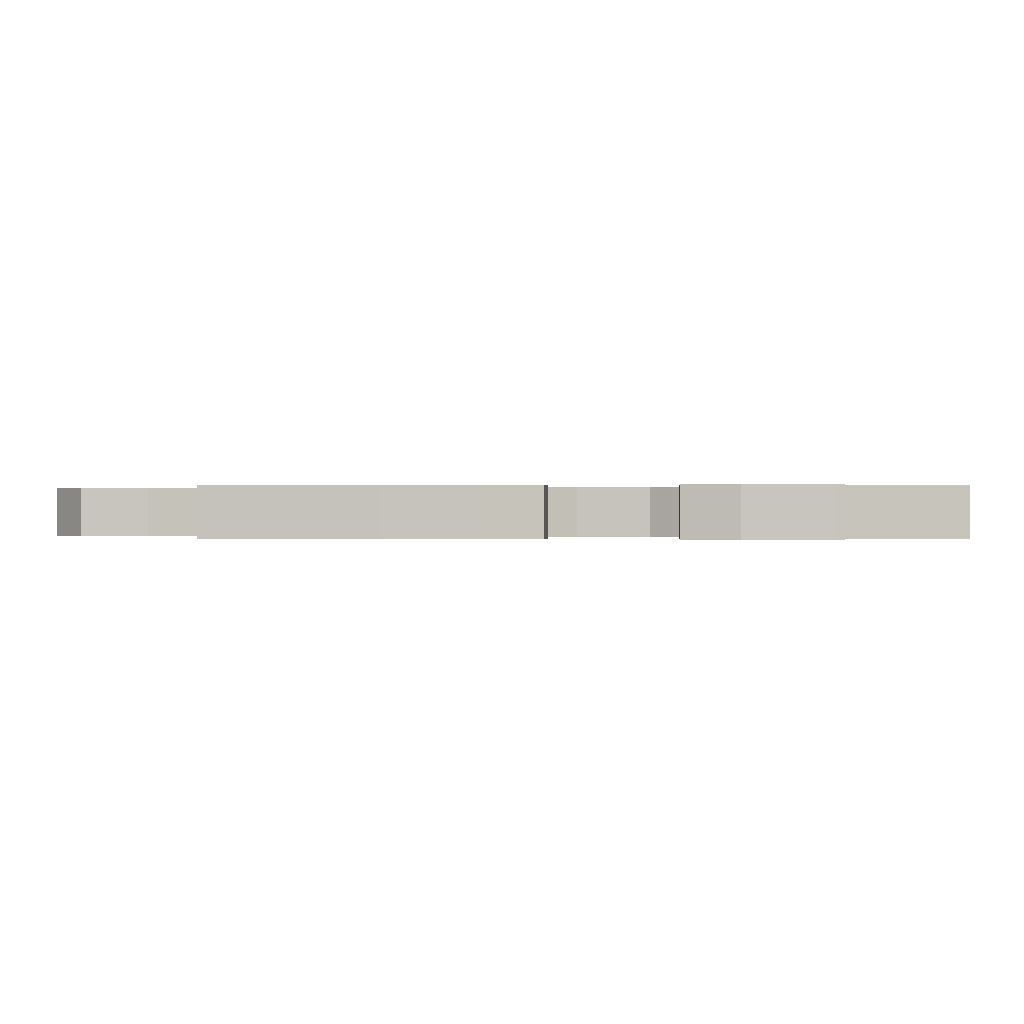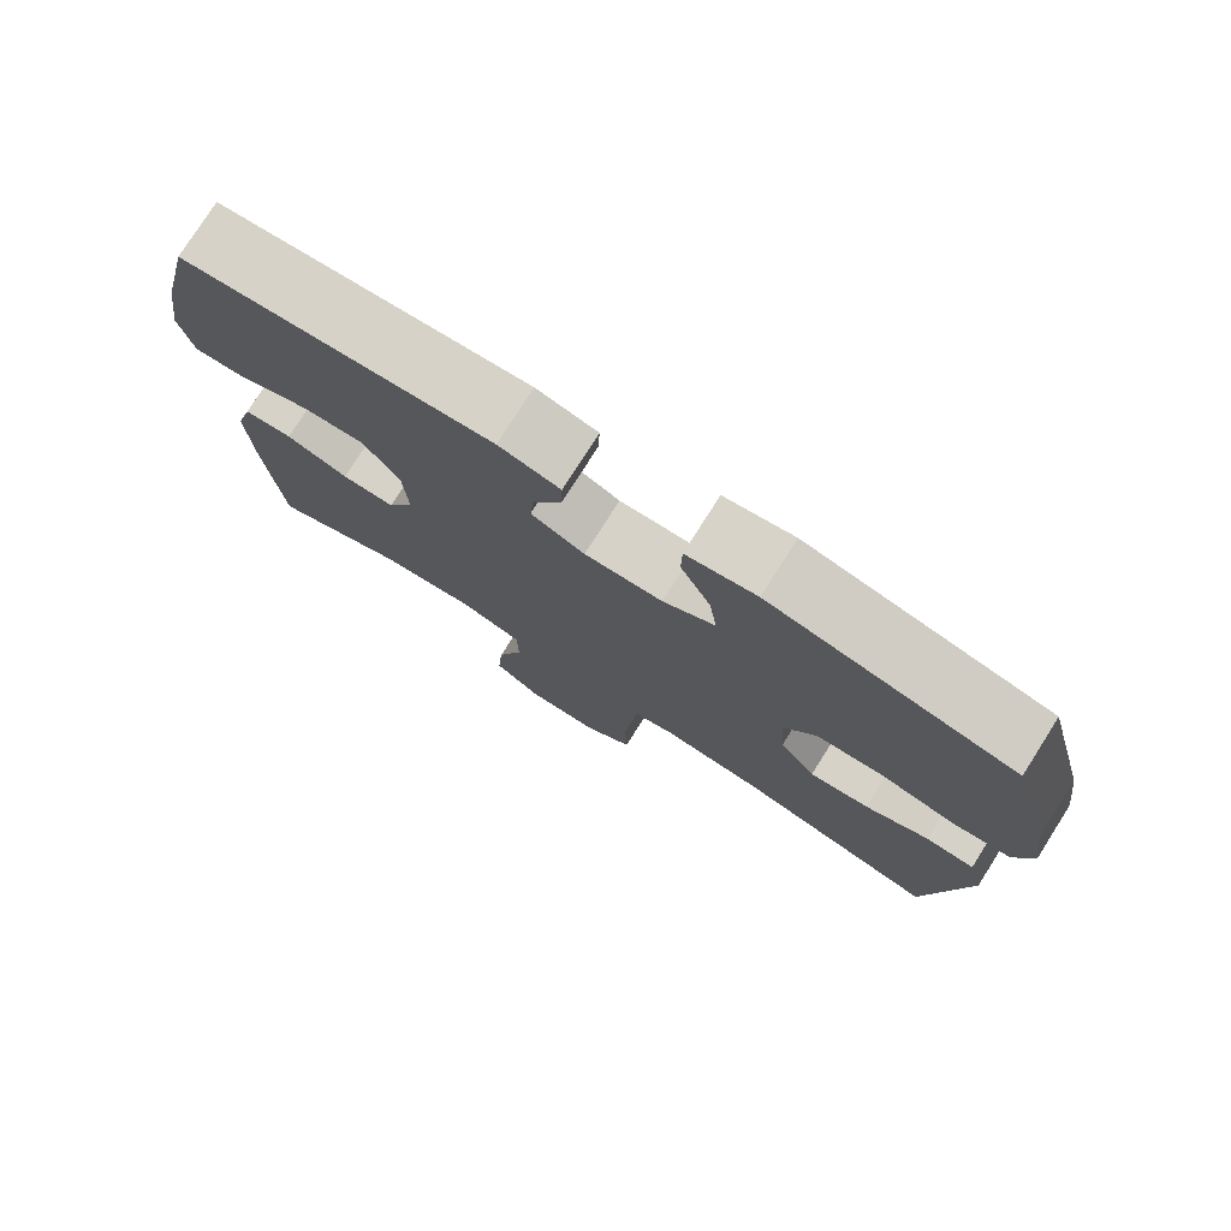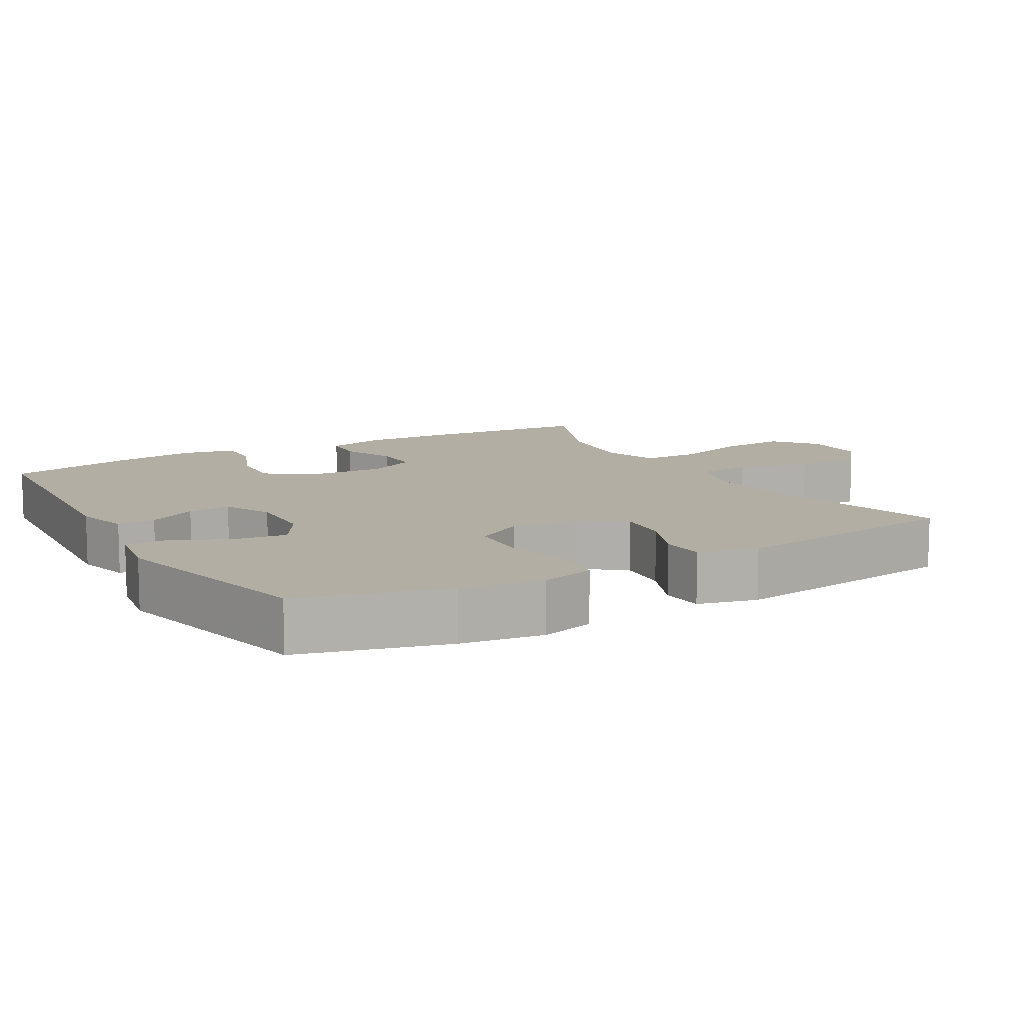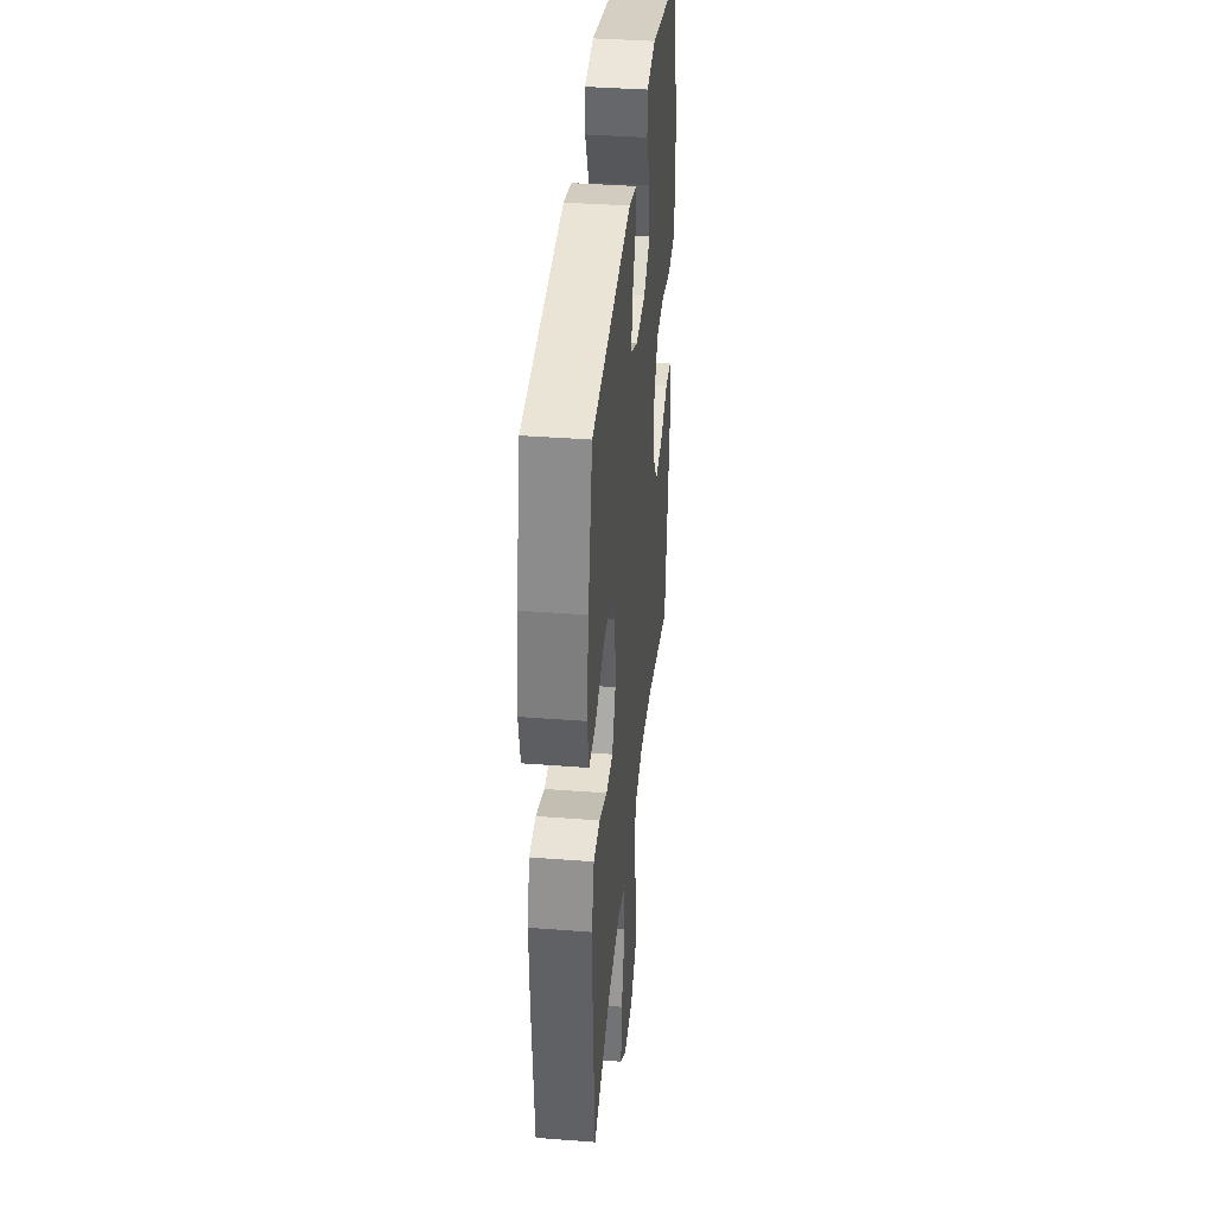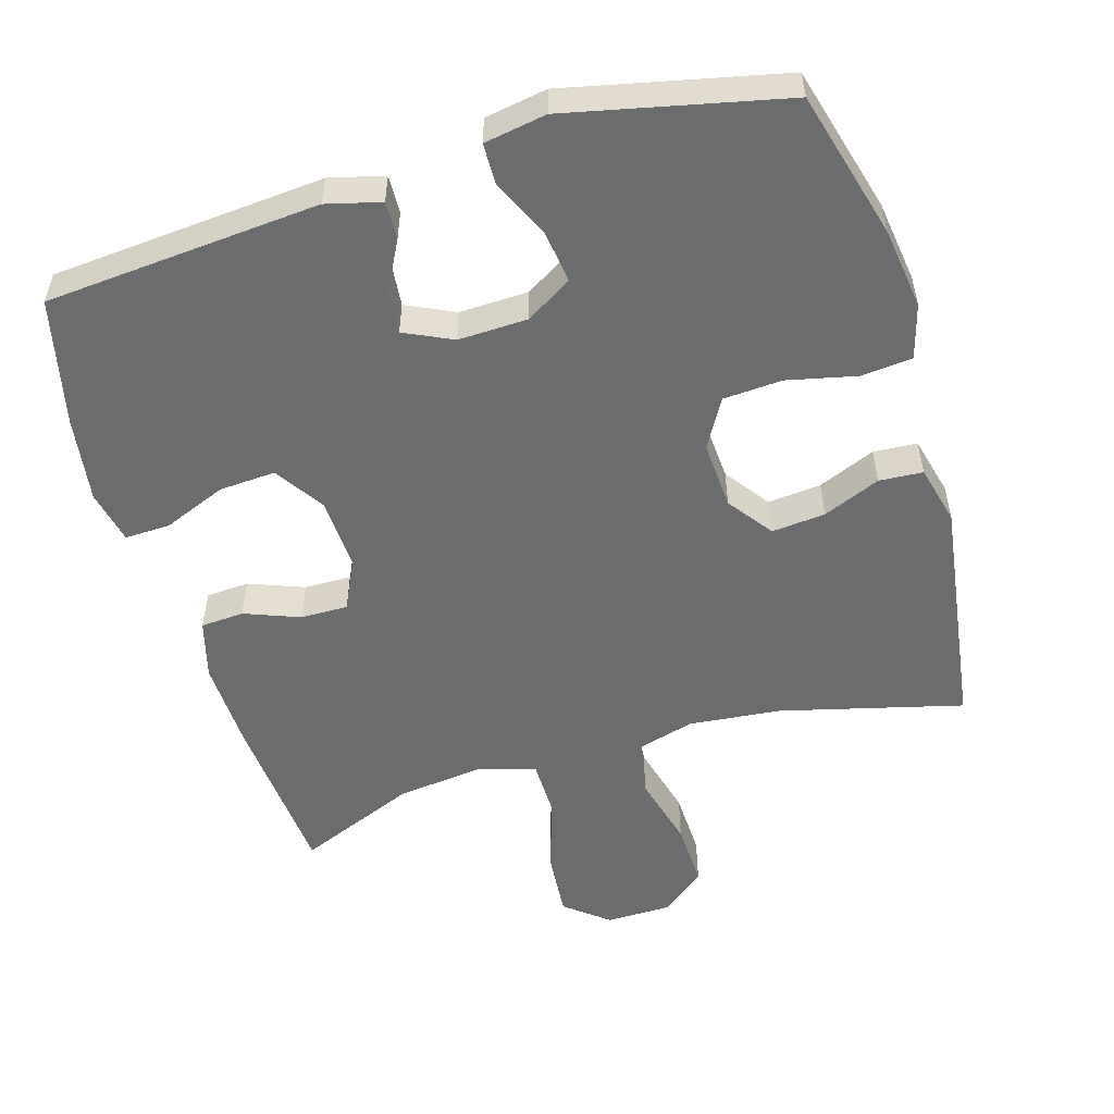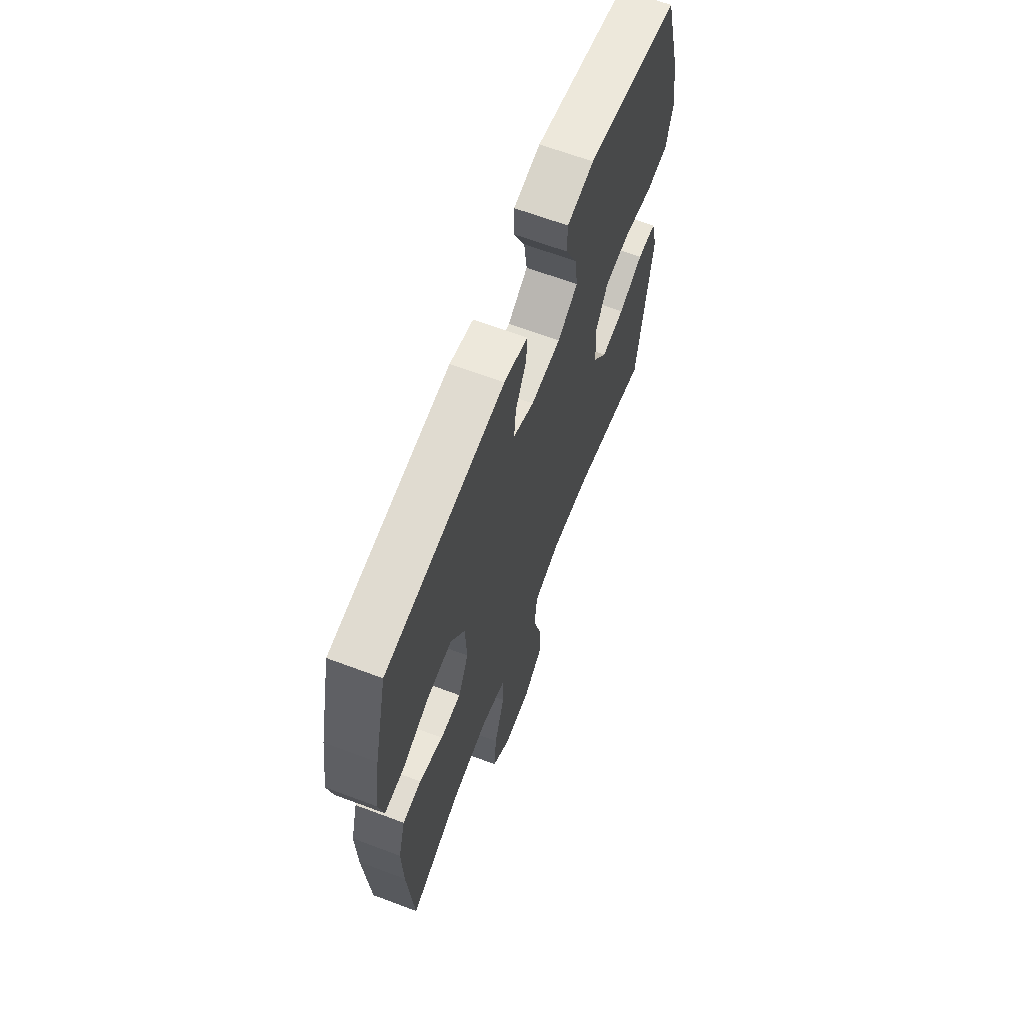
<metadata>
{"format":"obj","ext":"obj","renderer":"f3d","projection":"perspective","resolution":1024,"background":"white","views":[{"elev":0.0,"azim":-88.8,"up":"+Y"},{"elev":77.5,"azim":32.4,"up":"+Z"},{"elev":10.9,"azim":60.0,"up":"+Y"},{"elev":38.2,"azim":-84.4,"up":"+Z"},{"elev":-53.6,"azim":16.6,"up":"+Y"},{"elev":65.2,"azim":-69.3,"up":"+Z"}]}
</metadata>
<code>
v 0.5 0.07 -0.5
v 0.243 0.07 -0.434
v 0.113 0.07 -0.421
v 0.026 0.07 -0.445
v 0.017 0.07 -0.523
v 0.044 0.07 -0.627
v 0.047 0.07 -0.72
v -0.016 0.07 -0.77
v -0.108 0.07 -0.771
v -0.169 0.07 -0.722
v -0.161 0.07 -0.627
v -0.127 0.07 -0.52
v -0.128 0.07 -0.441
v -0.208 0.07 -0.416
v -0.332 0.07 -0.431
v -0.5 0.07 -0.5
v -0.519 0.07 -0.26
v -0.523 0.07 -0.132
v -0.5 0.07 -0.049
v -0.439 0.07 -0.045
v -0.361 0.07 -0.075
v -0.294 0.07 -0.076
v -0.26 0.07 -0.005
v -0.265 0.07 0.097
v -0.311 0.07 0.167
v -0.391 0.07 0.162
v -0.48 0.07 0.126
v -0.544 0.07 0.124
v -0.56 0.07 0.2
v -0.542 0.07 0.321
v -0.5 0.07 0.5
v -0.112 0.07 0.531
v -0.035 0.07 0.511
v -0.037 0.07 0.457
v -0.073 0.07 0.388
v -0.079 0.07 0.327
v -0.011 0.07 0.295
v 0.087 0.07 0.298
v 0.153 0.07 0.338
v 0.143 0.07 0.412
v 0.105 0.07 0.494
v 0.106 0.07 0.553
v 0.194 0.07 0.568
v 0.5 0.07 0.5
v 0.556 0.07 0.292
v 0.572 0.07 0.176
v 0.55 0.07 0.099
v 0.477 0.07 0.092
v 0.38 0.07 0.114
v 0.296 0.07 0.109
v 0.256 0.07 0.04
v 0.262 0.07 -0.056
v 0.308 0.07 -0.119
v 0.384 0.07 -0.112
v 0.465 0.07 -0.078
v 0.527 0.07 -0.082
v 0.548 0.07 -0.166
v 0.5 0 -0.5
v 0.243 0 -0.434
v 0.113 0 -0.421
v 0.026 0 -0.445
v 0.017 0 -0.523
v 0.044 0 -0.627
v 0.047 0 -0.72
v -0.016 0 -0.77
v -0.108 0 -0.771
v -0.169 0 -0.722
v -0.161 0 -0.627
v -0.127 0 -0.52
v -0.128 0 -0.441
v -0.208 0 -0.416
v -0.332 0 -0.431
v -0.5 0 -0.5
v -0.519 0 -0.26
v -0.523 0 -0.132
v -0.5 0 -0.049
v -0.439 0 -0.045
v -0.361 0 -0.075
v -0.294 0 -0.076
v -0.26 0 -0.005
v -0.265 0 0.097
v -0.311 0 0.167
v -0.391 0 0.162
v -0.48 0 0.126
v -0.544 0 0.124
v -0.56 0 0.2
v -0.542 0 0.321
v -0.5 0 0.5
v -0.112 0 0.531
v -0.035 0 0.511
v -0.037 0 0.457
v -0.073 0 0.388
v -0.079 0 0.327
v -0.011 0 0.295
v 0.087 0 0.298
v 0.153 0 0.338
v 0.143 0 0.412
v 0.105 0 0.494
v 0.106 0 0.553
v 0.194 0 0.568
v 0.5 0 0.5
v 0.556 0 0.292
v 0.572 0 0.176
v 0.55 0 0.099
v 0.477 0 0.092
v 0.38 0 0.114
v 0.296 0 0.109
v 0.256 0 0.04
v 0.262 0 -0.056
v 0.308 0 -0.119
v 0.384 0 -0.112
v 0.465 0 -0.078
v 0.527 0 -0.082
v 0.548 0 -0.166
f 57 1 2
f 56 57 2
f 55 56 2
f 54 55 2
f 53 54 2 3
f 52 53 3 4
f 51 52 4
f 47 48 49
f 46 47 49
f 45 46 49
f 44 45 49
f 43 44 49
f 42 43 49
f 41 42 49
f 40 41 49
f 39 40 49 50
f 38 39 50 51
f 33 34 35
f 32 33 35
f 31 32 35
f 30 31 35
f 29 30 35
f 28 29 35
f 27 28 35
f 26 27 35
f 25 26 35 36
f 24 25 36 37
f 19 20 21
f 18 19 21
f 17 18 21
f 16 17 21
f 15 16 21
f 14 15 21 22
f 13 14 22 23
f 10 11 12
f 9 10 12
f 8 9 12
f 7 8 12
f 6 7 12
f 5 6 12
f 4 5 12 13
f 37 38 51
f 24 37 51
f 23 24 51
f 13 23 51
f 4 13 51
f 59 58 114
f 59 114 113
f 59 113 112
f 59 112 111
f 60 59 111 110
f 61 60 110 109
f 61 109 108
f 106 105 104
f 106 104 103
f 106 103 102
f 106 102 101
f 106 101 100
f 106 100 99
f 106 99 98
f 106 98 97
f 107 106 97 96
f 108 107 96 95
f 92 91 90
f 92 90 89
f 92 89 88
f 92 88 87
f 92 87 86
f 92 86 85
f 92 85 84
f 92 84 83
f 93 92 83 82
f 94 93 82 81
f 78 77 76
f 78 76 75
f 78 75 74
f 78 74 73
f 78 73 72
f 79 78 72 71
f 80 79 71 70
f 69 68 67
f 69 67 66
f 69 66 65
f 69 65 64
f 69 64 63
f 69 63 62
f 70 69 62 61
f 108 95 94
f 108 94 81
f 108 81 80
f 108 80 70
f 108 70 61
f 1 58 59 2
f 2 59 60 3
f 3 60 61 4
f 4 61 62 5
f 5 62 63 6
f 6 63 64 7
f 7 64 65 8
f 8 65 66 9
f 9 66 67 10
f 10 67 68 11
f 11 68 69 12
f 12 69 70 13
f 13 70 71 14
f 14 71 72 15
f 15 72 73 16
f 16 73 74 17
f 17 74 75 18
f 18 75 76 19
f 19 76 77 20
f 20 77 78 21
f 21 78 79 22
f 22 79 80 23
f 23 80 81 24
f 24 81 82 25
f 25 82 83 26
f 26 83 84 27
f 27 84 85 28
f 28 85 86 29
f 29 86 87 30
f 30 87 88 31
f 31 88 89 32
f 32 89 90 33
f 33 90 91 34
f 34 91 92 35
f 35 92 93 36
f 36 93 94 37
f 37 94 95 38
f 38 95 96 39
f 39 96 97 40
f 40 97 98 41
f 41 98 99 42
f 42 99 100 43
f 43 100 101 44
f 44 101 102 45
f 45 102 103 46
f 46 103 104 47
f 47 104 105 48
f 48 105 106 49
f 49 106 107 50
f 50 107 108 51
f 51 108 109 52
f 52 109 110 53
f 53 110 111 54
f 54 111 112 55
f 55 112 113 56
f 56 113 114 57
f 57 114 58 1

</code>
